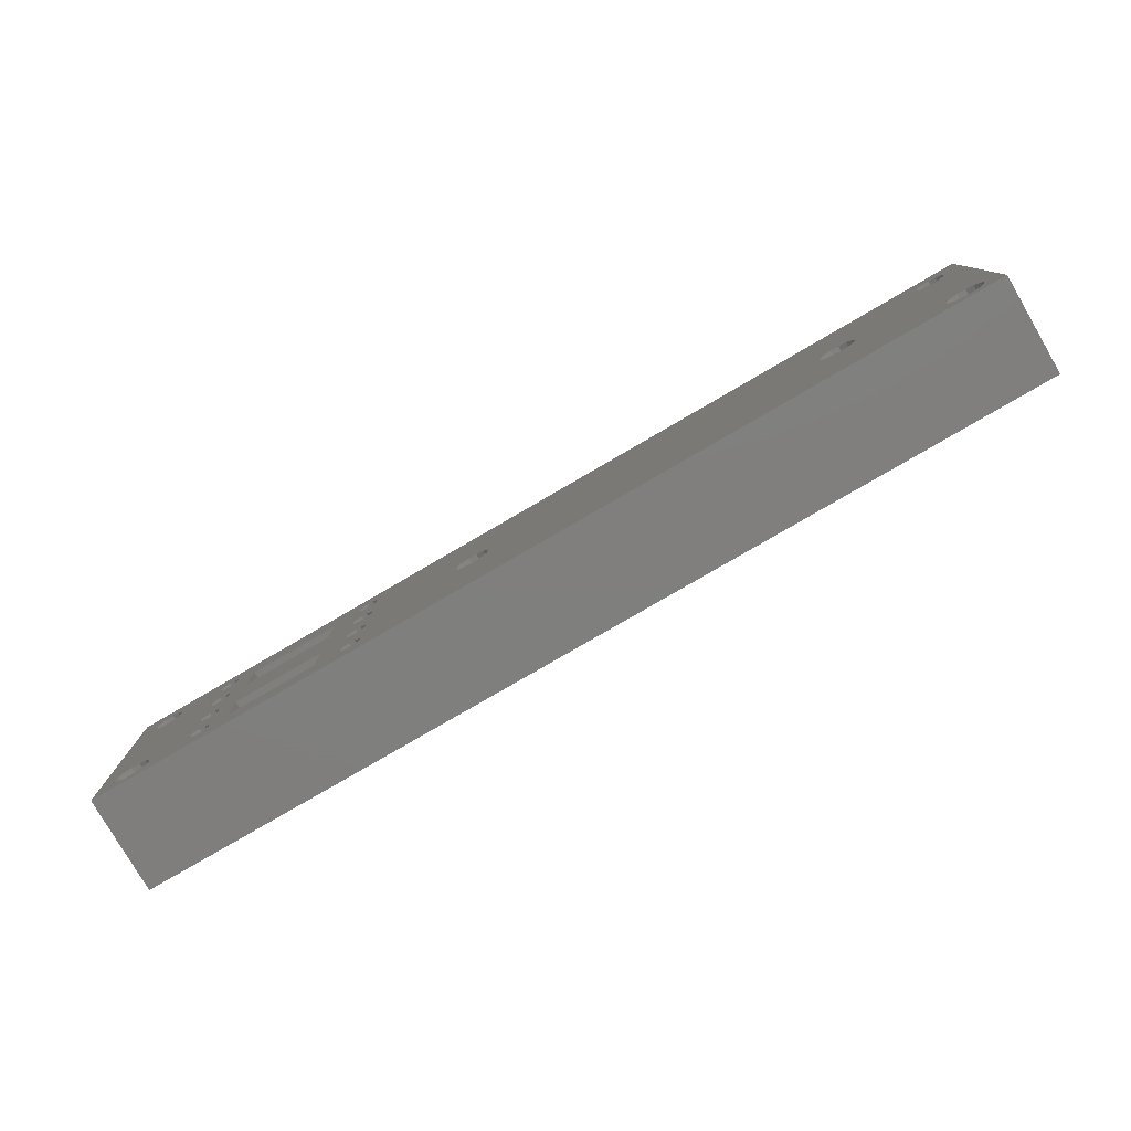
<metadata>
{"format":"stl","ext":"stl","renderer":"f3d","projection":"perspective","resolution":1024,"background":"white","views":[{"elev":-79.1,"azim":30.2,"up":"+Z"}]}
</metadata>
<code>
# stl→obj: 404 verts, 860 faces
v -43.81 12.7 -1.279
v -43.97 0 -1.726
v -44.03 12.7 -2.2
v -43.97 0 -2.674
v -43.81 12.7 -3.12
v -43.53 0 -3.514
v -43.18 12.7 -3.83
v -42.75 0 -4.052
v -42.29 12.7 -4.167
v -41.81 0 -4.167
v -41.35 12.7 -4.052
v -40.93 0 -3.83
v -40.57 12.7 -3.514
v -40.3 0 -3.12
v -40.13 12.7 -2.674
v -40.07 0 -2.2
v -40.13 12.7 -1.726
v -40.3 0 -1.279
v -40.57 12.7 -0.886
v -40.93 0 -0.5693
v -41.35 12.7 -0.3473
v -41.81 0 -0.233
v -42.29 12.7 -0.233
v -42.75 0 -0.3473
v -43.18 12.7 -0.5693
v -43.53 0 -0.886
v 67.95 12.7 -1.279
v 67.79 0 -1.726
v 67.73 12.7 -2.2
v 67.79 0 -2.674
v 67.95 12.7 -3.12
v 68.23 0 -3.514
v 68.58 12.7 -3.83
v 69.01 0 -4.052
v 69.47 12.7 -4.167
v 69.95 0 -4.167
v 70.41 12.7 -4.052
v 70.83 0 -3.83
v 71.19 12.7 -3.514
v 71.46 0 -3.12
v 71.63 12.7 -2.674
v 71.69 0 -2.2
v 71.63 12.7 -1.726
v 71.46 0 -1.279
v 71.19 12.7 -0.886
v 70.83 0 -0.5693
v 70.41 12.7 -0.3473
v 69.95 0 -0.233
v 69.47 12.7 -0.233
v 69.01 0 -0.3473
v 68.58 12.7 -0.5693
v 68.23 0 -0.886
v -46.62 0 2.88
v 74.03 0 2.88
v -46.62 12.7 2.88
v 74.03 12.7 2.88
v -46.62 12.7 -28.87
v -46.62 0 -28.87
v -44.22 12.7 -23.63
v -43.56 12.7 -22.79
v -42.59 12.7 -22.33
v -34.02 12.7 -15.93
v -34.24 12.7 -16.69
v -34.02 12.7 -9.827
v -34.24 12.7 -9.07
v -34.02 12.7 -8.313
v -33.42 12.7 -7.796
v -33.42 12.7 -3.231
v -34.02 12.7 -2.715
v -34.24 12.7 -1.958
v -34.02 12.7 -1.201
v -33.42 12.7 -0.6843
v -32.64 12.7 -0.572
v -11.74 12.7 -0.572
v -11.03 12.7 -0.8997
v 5.649 12.7 -8.465
v 53.51 12.7 -8.465
v 54.98 12.7 -8.232
v 56.45 12.7 -8.465
v 57.78 12.7 -9.142
v 58.83 12.7 -10.2
v 59.51 12.7 -11.52
v 59.74 12.7 -12.99
v 70.25 12.7 -22.33
v 59.51 12.7 -14.47
v 58.83 12.7 -15.79
v 57.78 12.7 -16.85
v 69.17 12.7 -22.33
v 56.45 12.7 -17.52
v 68.2 12.7 -22.79
v 54.98 12.7 -17.76
v 67.54 12.7 -23.63
v 67.3 12.7 -24.68
v 71.21 12.7 -22.79
v 71.88 12.7 -23.63
v 74.03 12.7 -28.87
v 72.12 12.7 -24.68
v 71.88 12.7 -25.73
v 71.21 12.7 -26.57
v 70.25 12.7 -27.03
v 69.17 12.7 -27.03
v -11.74 12.7 -25.18
v 68.2 12.7 -26.57
v -11.03 12.7 -24.85
v 67.54 12.7 -25.73
v 5.649 12.7 -17.52
v 53.51 12.7 -17.52
v 52.18 12.7 -16.85
v 6.977 12.7 -16.85
v 51.12 12.7 -15.79
v 8.03 12.7 -15.79
v 50.45 12.7 -14.47
v 8.707 12.7 -14.47
v 50.21 12.7 -12.99
v 8.94 12.7 -12.99
v 8.707 12.7 -11.52
v -41.51 12.7 -27.03
v -32.64 12.7 -25.18
v -40.55 12.7 -26.57
v -33.42 12.7 -25.06
v -39.88 12.7 -25.73
v -39.64 12.7 -24.68
v -44.46 12.7 -24.68
v -44.22 12.7 -25.73
v -13.12 12.7 -17.45
v -31.5 12.7 -17.08
v -13.34 12.7 -16.69
v -31.5 12.7 -16.3
v -13.12 12.7 -15.93
v -31.93 12.7 -15.63
v -12.52 12.7 -15.42
v -32.64 12.7 -15.3
v -32.64 12.7 -10.46
v -33.42 12.7 -10.34
v -33.42 12.7 -15.42
v -31.93 12.7 -17.75
v -12.52 12.7 -17.96
v -12.52 12.7 -22.52
v -11.74 12.7 -22.4
v -11.74 12.7 -18.08
v 2.705 12.7 -17.52
v -11.03 12.7 -17.75
v 1.378 12.7 -16.85
v -10.6 12.7 -17.08
v 0.3242 12.7 -15.79
v -10.6 12.7 -16.3
v -11.03 12.7 -15.63
v -0.3522 12.7 -14.47
v -11.74 12.7 -15.3
v -0.5853 12.7 -12.99
v -11.74 12.7 -10.46
v -0.3522 12.7 -11.52
v -11.03 12.7 -10.13
v 0.3242 12.7 -10.2
v -10.6 12.7 -9.464
v -10.6 12.7 -8.675
v -12.52 12.7 -10.34
v -34.02 12.7 -24.55
v -34.24 12.7 -23.79
v -39.88 12.7 -23.63
v -34.02 12.7 -23.03
v -40.55 12.7 -22.79
v -33.42 12.7 -22.52
v -41.51 12.7 -22.33
v -33.42 12.7 -17.96
v -34.02 12.7 -17.45
v -12.52 12.7 -25.06
v -31.93 12.7 -24.85
v -13.12 12.7 -24.55
v -31.5 12.7 -24.18
v -13.34 12.7 -23.79
v -31.5 12.7 -23.4
v -13.12 12.7 -23.03
v -31.93 12.7 -22.73
v -32.64 12.7 -18.08
v -32.64 12.7 -22.4
v -10.6 12.7 -24.18
v 4.177 12.7 -17.76
v -10.6 12.7 -23.4
v -11.03 12.7 -22.73
v 52.18 12.7 -9.142
v 6.977 12.7 -9.142
v 51.12 12.7 -10.2
v 8.03 12.7 -10.2
v 50.45 12.7 -11.52
v -10.6 12.7 -1.563
v 4.177 12.7 -8.232
v -10.6 12.7 -2.352
v -11.03 12.7 -3.016
v 2.705 12.7 -8.465
v -11.74 12.7 -3.344
v -11.74 12.7 -7.684
v -12.52 12.7 -3.231
v -12.52 12.7 -7.796
v -31.93 12.7 -3.016
v -31.93 12.7 -8.012
v -32.64 12.7 -3.344
v -32.64 12.7 -7.684
v -11.03 12.7 -8.012
v 1.378 12.7 -9.142
v -43.56 12.7 -26.57
v -42.59 12.7 -27.03
v -13.12 12.7 -2.715
v -31.5 12.7 -2.352
v -13.34 12.7 -1.958
v -31.5 12.7 -1.563
v -13.12 12.7 -1.201
v -31.93 12.7 -0.8997
v -12.52 12.7 -0.6843
v -31.93 12.7 -10.13
v -13.12 12.7 -9.827
v -31.5 12.7 -9.464
v -13.34 12.7 -9.07
v -31.5 12.7 -8.675
v -13.12 12.7 -8.313
v -13.29 0 -8.675
v -13.29 0 -9.464
v -12.86 0 -10.13
v -12.14 0 -10.46
v -11.36 0 -10.34
v -10.77 0 -9.827
v -10.54 0 -9.07
v -10.77 0 -8.313
v -11.36 0 -7.796
v -12.14 0 -7.684
v -12.86 0 -8.012
v -34.19 0 -8.675
v -34.19 0 -9.464
v -33.76 0 -10.13
v -33.04 0 -10.46
v -32.26 0 -10.34
v -31.67 0 -9.827
v -31.44 0 -9.07
v -31.67 0 -8.313
v -32.26 0 -7.796
v -33.04 0 -7.684
v -33.76 0 -8.012
v -34.19 0 -1.563
v -34.19 0 -2.352
v -33.76 0 -3.016
v -33.04 0 -3.344
v -32.26 0 -3.231
v -31.67 0 -2.715
v -31.44 0 -1.958
v -31.67 0 -1.201
v -32.26 0 -0.6843
v -33.04 0 -0.572
v -33.76 0 -0.8997
v -13.29 0 -1.563
v -13.29 0 -2.352
v -12.86 0 -3.016
v -12.14 0 -3.344
v -11.36 0 -3.231
v -10.77 0 -2.715
v -10.54 0 -1.958
v -10.77 0 -1.201
v -11.36 0 -0.6843
v -12.14 0 -0.572
v -12.86 0 -0.8997
v 67.54 0 -23.63
v 67.3 0 -24.68
v 67.54 0 -25.73
v 68.2 0 -26.57
v 69.17 0 -27.03
v 70.25 0 -27.03
v 71.21 0 -26.57
v 71.88 0 -25.73
v 72.12 0 -24.68
v 71.88 0 -23.63
v 71.21 0 -22.79
v 70.25 0 -22.33
v 69.17 0 -22.33
v 68.2 0 -22.79
v -44.22 0 -23.63
v -44.46 0 -24.68
v -44.22 0 -25.73
v -43.56 0 -26.57
v -42.59 0 -27.03
v -41.51 0 -27.03
v -40.55 0 -26.57
v -39.88 0 -25.73
v -39.64 0 -24.68
v -39.88 0 -23.63
v -40.55 0 -22.79
v -41.51 0 -22.33
v -42.59 0 -22.33
v -43.56 0 -22.79
v -28.84 0 -3.058
v -28.84 0 -9.058
v -28.84 1.27 -3.058
v -28.84 1.27 -9.058
v -16.84 0 -9.058
v -16.84 1.27 -9.058
v -16.84 0 -3.058
v -16.84 1.27 -3.058
v -28.84 0 -17.79
v -28.84 0 -23.79
v -28.84 1.27 -17.79
v -28.84 1.27 -23.79
v -16.84 0 -23.79
v -16.84 1.27 -23.79
v -16.84 0 -17.79
v -16.84 1.27 -17.79
v 6.59 9.997 -12.99
v 6.351 9.997 -14.04
v 5.682 9.997 -14.88
v 4.714 9.997 -15.35
v 3.64 9.997 -15.35
v 2.673 9.997 -14.88
v 2.003 9.997 -14.04
v 1.764 9.997 -12.99
v 2.003 9.997 -11.95
v 2.673 9.997 -11.11
v 3.64 9.997 -10.64
v 4.714 9.997 -10.64
v 5.682 9.997 -11.11
v 6.351 9.997 -11.95
v 2.003 0 -14.04
v 1.764 0 -12.99
v 2.003 0 -11.95
v 2.673 0 -11.11
v 3.64 0 -10.64
v 4.714 0 -10.64
v 5.682 0 -11.11
v 6.351 0 -11.95
v 6.59 0 -12.99
v 6.351 0 -14.04
v 5.682 0 -14.88
v 4.714 0 -15.35
v 3.64 0 -15.35
v 2.673 0 -14.88
v 57.39 9.997 -12.99
v 57.15 9.997 -14.04
v 56.48 9.997 -14.88
v 55.51 9.997 -15.35
v 54.44 9.997 -15.35
v 53.47 9.997 -14.88
v 52.8 9.997 -14.04
v 52.56 9.997 -12.99
v 52.8 9.997 -11.95
v 53.47 9.997 -11.11
v 54.44 9.997 -10.64
v 55.51 9.997 -10.64
v 56.48 9.997 -11.11
v 57.15 9.997 -11.95
v 52.8 0 -14.04
v 52.56 0 -12.99
v 52.8 0 -11.95
v 53.47 0 -11.11
v 54.44 0 -10.64
v 55.51 0 -10.64
v 56.48 0 -11.11
v 57.15 0 -11.95
v 57.39 0 -12.99
v 57.15 0 -14.04
v 56.48 0 -14.88
v 55.51 0 -15.35
v 54.44 0 -15.35
v 53.47 0 -14.88
v -13.29 0 -23.4
v -13.29 0 -24.18
v -12.86 0 -24.85
v -12.14 0 -25.18
v -11.36 0 -25.06
v -10.77 0 -24.55
v -10.54 0 -23.79
v -10.77 0 -23.03
v -11.36 0 -22.52
v -12.14 0 -22.4
v -12.86 0 -22.73
v -34.19 0 -16.3
v -34.19 0 -17.08
v -33.76 0 -17.75
v -33.04 0 -18.08
v -32.26 0 -17.96
v -31.67 0 -17.45
v -31.44 0 -16.69
v -31.67 0 -15.93
v -32.26 0 -15.42
v -33.04 0 -15.3
v -33.76 0 -15.63
v -34.19 0 -23.4
v -34.19 0 -24.18
v -33.76 0 -24.85
v -33.04 0 -25.18
v -32.26 0 -25.06
v -31.67 0 -24.55
v -31.44 0 -23.79
v -31.67 0 -23.03
v -32.26 0 -22.52
v -33.04 0 -22.4
v -33.76 0 -22.73
v -13.29 0 -16.3
v -13.29 0 -17.08
v -12.86 0 -17.75
v -12.14 0 -18.08
v -11.36 0 -17.96
v -10.77 0 -17.45
v -10.54 0 -16.69
v -10.77 0 -15.93
v -11.36 0 -15.42
v -12.14 0 -15.3
v -12.86 0 -15.63
v 74.03 0 -28.87
f 1 2 3
f 3 2 4
f 3 4 5
f 5 4 6
f 5 6 7
f 7 6 8
f 7 8 9
f 9 8 10
f 9 10 11
f 11 10 12
f 11 12 13
f 13 12 14
f 13 14 15
f 15 14 16
f 15 16 17
f 17 16 18
f 17 18 19
f 19 18 20
f 19 20 21
f 21 20 22
f 21 22 23
f 23 22 24
f 23 24 25
f 25 24 26
f 25 26 1
f 1 26 2
f 27 28 29
f 29 28 30
f 29 30 31
f 31 30 32
f 31 32 33
f 33 32 34
f 33 34 35
f 35 34 36
f 35 36 37
f 37 36 38
f 37 38 39
f 39 38 40
f 39 40 41
f 41 40 42
f 41 42 43
f 43 42 44
f 43 44 45
f 45 44 46
f 45 46 47
f 47 46 48
f 47 48 49
f 49 48 50
f 49 50 51
f 51 50 52
f 51 52 27
f 27 52 28
f 53 54 55
f 55 54 56
f 55 57 53
f 53 57 58
f 1 3 55
f 55 3 5
f 55 5 59
f 59 5 60
f 60 5 7
f 60 7 61
f 61 7 62
f 61 62 63
f 62 7 64
f 64 7 9
f 64 9 65
f 65 9 66
f 66 9 67
f 67 9 11
f 67 11 68
f 68 11 13
f 68 13 69
f 69 13 15
f 69 15 70
f 70 15 17
f 70 17 71
f 71 17 19
f 71 19 72
f 72 19 21
f 72 21 73
f 73 21 55
f 73 55 74
f 74 55 56
f 74 56 75
f 75 56 51
f 75 51 76
f 76 51 27
f 76 27 77
f 77 27 78
f 78 27 29
f 78 29 31
f 21 23 55
f 55 23 25
f 55 25 1
f 31 33 78
f 78 33 79
f 79 33 35
f 79 35 80
f 80 35 81
f 81 35 37
f 81 37 82
f 82 37 83
f 83 37 84
f 83 84 85
f 85 84 86
f 86 84 87
f 87 84 88
f 87 88 89
f 89 88 90
f 89 90 91
f 91 90 92
f 91 92 93
f 84 37 94
f 94 37 39
f 94 39 95
f 95 39 41
f 95 41 56
f 56 41 43
f 56 43 45
f 45 47 56
f 56 47 49
f 56 49 51
f 56 96 95
f 95 96 97
f 97 96 98
f 98 96 99
f 99 96 100
f 100 96 101
f 101 96 102
f 101 102 103
f 103 102 104
f 103 104 105
f 105 104 106
f 105 106 107
f 107 106 108
f 108 106 109
f 108 109 110
f 110 109 111
f 110 111 112
f 112 111 113
f 112 113 114
f 114 113 115
f 114 115 116
f 96 57 102
f 102 57 117
f 102 117 118
f 118 117 119
f 118 119 120
f 120 119 121
f 120 121 122
f 55 59 57
f 57 59 123
f 57 123 124
f 125 126 127
f 127 126 128
f 127 128 129
f 129 128 130
f 129 130 131
f 131 130 132
f 131 132 133
f 133 132 134
f 134 132 135
f 134 135 64
f 64 135 62
f 126 125 136
f 136 125 137
f 136 137 138
f 138 137 139
f 139 137 140
f 139 140 141
f 141 140 142
f 141 142 143
f 143 142 144
f 143 144 145
f 145 144 146
f 145 146 147
f 145 147 148
f 148 147 149
f 148 149 150
f 150 149 151
f 150 151 152
f 152 151 153
f 152 153 154
f 154 153 155
f 154 155 156
f 151 149 157
f 157 149 131
f 157 131 133
f 158 122 159
f 159 122 160
f 159 160 161
f 161 160 162
f 161 162 163
f 163 162 164
f 163 164 165
f 165 164 61
f 165 61 166
f 166 61 63
f 158 120 122
f 102 118 167
f 167 118 168
f 167 168 169
f 169 168 170
f 169 170 171
f 171 170 172
f 171 172 173
f 173 172 174
f 173 174 138
f 138 174 136
f 136 174 175
f 175 174 176
f 175 176 165
f 165 176 163
f 104 177 106
f 106 177 178
f 178 177 179
f 178 179 180
f 178 180 141
f 141 180 139
f 77 181 76
f 76 181 182
f 182 181 183
f 182 183 184
f 184 183 185
f 184 185 116
f 116 185 114
f 105 107 93
f 93 107 91
f 75 76 186
f 186 76 187
f 186 187 188
f 188 187 189
f 189 187 190
f 189 190 191
f 191 190 192
f 191 192 193
f 193 192 194
f 193 194 195
f 195 194 196
f 195 196 197
f 197 196 198
f 197 198 68
f 68 198 67
f 192 190 199
f 199 190 200
f 199 200 156
f 156 200 154
f 124 201 57
f 57 201 202
f 57 202 117
f 203 204 205
f 205 204 206
f 205 206 207
f 207 206 208
f 207 208 209
f 209 208 73
f 209 73 74
f 204 203 195
f 195 203 193
f 133 210 157
f 157 210 211
f 211 210 212
f 211 212 213
f 213 212 214
f 213 214 215
f 215 214 196
f 215 196 194
f 215 216 213
f 213 216 217
f 213 217 211
f 211 217 218
f 211 218 157
f 157 218 219
f 157 219 151
f 151 219 220
f 151 220 153
f 153 220 221
f 153 221 155
f 155 221 222
f 155 222 156
f 156 222 223
f 156 223 199
f 199 223 224
f 199 224 192
f 192 224 225
f 192 225 194
f 194 225 226
f 194 226 215
f 215 226 216
f 66 227 65
f 65 227 228
f 65 228 64
f 64 228 229
f 64 229 134
f 134 229 230
f 134 230 133
f 133 230 231
f 133 231 210
f 210 231 232
f 210 232 212
f 212 232 233
f 212 233 214
f 214 233 234
f 214 234 196
f 196 234 235
f 196 235 198
f 198 235 236
f 198 236 67
f 67 236 237
f 67 237 66
f 66 237 227
f 71 238 70
f 70 238 239
f 70 239 69
f 69 239 240
f 69 240 68
f 68 240 241
f 68 241 197
f 197 241 242
f 197 242 195
f 195 242 243
f 195 243 204
f 204 243 244
f 204 244 206
f 206 244 245
f 206 245 208
f 208 245 246
f 208 246 73
f 73 246 247
f 73 247 72
f 72 247 248
f 72 248 71
f 71 248 238
f 207 249 205
f 205 249 250
f 205 250 203
f 203 250 251
f 203 251 193
f 193 251 252
f 193 252 191
f 191 252 253
f 191 253 189
f 189 253 254
f 189 254 188
f 188 254 255
f 188 255 186
f 186 255 256
f 186 256 75
f 75 256 257
f 75 257 74
f 74 257 258
f 74 258 209
f 209 258 259
f 209 259 207
f 207 259 249
f 92 260 93
f 93 260 261
f 93 261 105
f 105 261 262
f 105 262 103
f 103 262 263
f 103 263 101
f 101 263 264
f 101 264 100
f 100 264 265
f 100 265 99
f 99 265 266
f 99 266 98
f 98 266 267
f 98 267 97
f 97 267 268
f 97 268 95
f 95 268 269
f 95 269 94
f 94 269 270
f 94 270 84
f 84 270 271
f 84 271 88
f 88 271 272
f 88 272 90
f 90 272 273
f 90 273 92
f 92 273 260
f 59 274 123
f 123 274 275
f 123 275 124
f 124 275 276
f 124 276 201
f 201 276 277
f 201 277 202
f 202 277 278
f 202 278 117
f 117 278 279
f 117 279 119
f 119 279 280
f 119 280 121
f 121 280 281
f 121 281 122
f 122 281 282
f 122 282 160
f 160 282 283
f 160 283 162
f 162 283 284
f 162 284 164
f 164 284 285
f 164 285 61
f 61 285 286
f 61 286 60
f 60 286 287
f 60 287 59
f 59 287 274
f 288 289 290
f 290 289 291
f 289 292 291
f 291 292 293
f 292 294 293
f 293 294 295
f 294 288 295
f 295 288 290
f 290 291 295
f 295 291 293
f 296 297 298
f 298 297 299
f 297 300 299
f 299 300 301
f 300 302 301
f 301 302 303
f 302 296 303
f 303 296 298
f 298 299 303
f 303 299 301
f 116 115 304
f 304 115 113
f 304 113 305
f 305 113 111
f 305 111 306
f 306 111 109
f 306 109 106
f 306 106 307
f 307 106 178
f 307 178 308
f 308 178 141
f 308 141 309
f 309 141 143
f 309 143 145
f 309 145 310
f 310 145 148
f 310 148 311
f 311 148 150
f 311 150 152
f 311 152 312
f 312 152 154
f 312 154 313
f 313 154 200
f 313 200 190
f 313 190 314
f 314 190 187
f 314 187 315
f 315 187 76
f 315 76 316
f 316 76 182
f 316 182 184
f 316 184 317
f 317 184 116
f 317 116 304
f 318 310 319
f 319 310 311
f 319 311 320
f 320 311 312
f 320 312 321
f 321 312 313
f 321 313 322
f 322 313 314
f 322 314 323
f 323 314 315
f 323 315 324
f 324 315 316
f 324 316 325
f 325 316 317
f 325 317 326
f 326 317 304
f 326 304 327
f 327 304 305
f 327 305 328
f 328 305 306
f 328 306 329
f 329 306 307
f 329 307 330
f 330 307 308
f 330 308 331
f 331 308 309
f 331 309 318
f 318 309 310
f 82 83 332
f 332 83 85
f 332 85 333
f 333 85 86
f 333 86 334
f 334 86 87
f 334 87 89
f 334 89 335
f 335 89 91
f 335 91 336
f 336 91 107
f 336 107 337
f 337 107 108
f 337 108 110
f 337 110 338
f 338 110 112
f 338 112 339
f 339 112 114
f 339 114 185
f 339 185 340
f 340 185 183
f 340 183 341
f 341 183 181
f 341 181 77
f 341 77 342
f 342 77 78
f 342 78 343
f 343 78 79
f 343 79 344
f 344 79 80
f 344 80 81
f 344 81 345
f 345 81 82
f 345 82 332
f 346 338 347
f 347 338 339
f 347 339 348
f 348 339 340
f 348 340 349
f 349 340 341
f 349 341 350
f 350 341 342
f 350 342 351
f 351 342 343
f 351 343 352
f 352 343 344
f 352 344 353
f 353 344 345
f 353 345 354
f 354 345 332
f 354 332 355
f 355 332 333
f 355 333 356
f 356 333 334
f 356 334 357
f 357 334 335
f 357 335 358
f 358 335 336
f 358 336 359
f 359 336 337
f 359 337 346
f 346 337 338
f 173 360 171
f 171 360 361
f 171 361 169
f 169 361 362
f 169 362 167
f 167 362 363
f 167 363 102
f 102 363 364
f 102 364 104
f 104 364 365
f 104 365 177
f 177 365 366
f 177 366 179
f 179 366 367
f 179 367 180
f 180 367 368
f 180 368 139
f 139 368 369
f 139 369 138
f 138 369 370
f 138 370 173
f 173 370 360
f 62 371 63
f 63 371 372
f 63 372 166
f 166 372 373
f 166 373 165
f 165 373 374
f 165 374 175
f 175 374 375
f 175 375 136
f 136 375 376
f 136 376 126
f 126 376 377
f 126 377 128
f 128 377 378
f 128 378 130
f 130 378 379
f 130 379 132
f 132 379 380
f 132 380 135
f 135 380 381
f 135 381 62
f 62 381 371
f 161 382 159
f 159 382 383
f 159 383 158
f 158 383 384
f 158 384 120
f 120 384 385
f 120 385 118
f 118 385 386
f 118 386 168
f 168 386 387
f 168 387 170
f 170 387 388
f 170 388 172
f 172 388 389
f 172 389 174
f 174 389 390
f 174 390 176
f 176 390 391
f 176 391 163
f 163 391 392
f 163 392 161
f 161 392 382
f 129 393 127
f 127 393 394
f 127 394 125
f 125 394 395
f 125 395 137
f 137 395 396
f 137 396 140
f 140 396 397
f 140 397 142
f 142 397 398
f 142 398 144
f 144 398 399
f 144 399 146
f 146 399 400
f 146 400 147
f 147 400 401
f 147 401 149
f 149 401 402
f 149 402 131
f 131 402 403
f 131 403 129
f 129 403 393
f 404 58 96
f 96 58 57
f 54 404 56
f 56 404 96
f 14 239 16
f 16 239 238
f 16 238 18
f 18 238 248
f 18 248 20
f 20 248 247
f 20 247 22
f 22 247 53
f 22 53 24
f 24 53 26
f 26 53 2
f 2 53 4
f 4 53 274
f 4 274 6
f 6 274 287
f 6 287 8
f 8 287 286
f 8 286 371
f 371 286 372
f 372 286 373
f 373 286 374
f 374 286 285
f 374 285 391
f 391 285 392
f 392 285 284
f 392 284 382
f 382 284 283
f 382 283 383
f 383 283 282
f 383 282 384
f 384 282 281
f 384 281 385
f 385 281 280
f 385 280 279
f 239 14 240
f 240 14 12
f 240 12 241
f 241 12 10
f 241 10 236
f 236 10 237
f 237 10 8
f 237 8 227
f 227 8 228
f 228 8 229
f 229 8 381
f 229 381 230
f 230 381 380
f 230 380 231
f 231 380 379
f 231 379 219
f 219 379 402
f 219 402 319
f 319 402 401
f 319 401 318
f 318 401 331
f 331 401 400
f 331 400 330
f 330 400 399
f 330 399 398
f 44 42 54
f 54 42 40
f 54 40 269
f 269 40 270
f 270 40 38
f 270 38 271
f 271 38 36
f 271 36 354
f 354 36 353
f 353 36 352
f 352 36 351
f 351 36 34
f 351 34 350
f 350 34 32
f 350 32 30
f 350 30 255
f 255 30 28
f 255 28 256
f 256 28 52
f 256 52 257
f 257 52 50
f 257 50 54
f 54 50 48
f 54 48 46
f 46 44 54
f 257 54 258
f 258 54 53
f 258 53 247
f 53 58 274
f 274 58 275
f 275 58 276
f 276 58 277
f 277 58 278
f 278 58 279
f 279 58 363
f 279 363 385
f 385 363 386
f 386 363 362
f 386 362 300
f 300 362 361
f 300 361 360
f 58 404 363
f 363 404 364
f 364 404 264
f 364 264 263
f 54 269 404
f 404 269 268
f 404 268 267
f 223 222 322
f 322 222 221
f 322 221 321
f 321 221 220
f 321 220 320
f 320 220 319
f 319 220 219
f 219 218 231
f 231 218 292
f 231 292 289
f 218 217 292
f 292 217 216
f 292 216 226
f 292 226 294
f 294 226 225
f 294 225 252
f 252 225 253
f 253 225 224
f 253 224 323
f 323 224 322
f 322 224 223
f 234 233 289
f 289 233 232
f 289 232 231
f 241 236 288
f 288 236 235
f 288 235 289
f 289 235 234
f 243 288 244
f 244 288 294
f 244 294 245
f 245 294 249
f 245 249 259
f 243 242 288
f 288 242 241
f 247 246 258
f 258 246 259
f 259 246 245
f 350 255 323
f 323 255 254
f 323 254 253
f 252 251 294
f 294 251 250
f 294 250 249
f 267 266 404
f 404 266 265
f 404 265 264
f 263 262 364
f 364 262 365
f 365 262 261
f 365 261 366
f 366 261 260
f 366 260 329
f 329 260 358
f 329 358 328
f 328 358 359
f 328 359 346
f 260 273 358
f 358 273 272
f 358 272 357
f 357 272 271
f 357 271 356
f 356 271 355
f 355 271 354
f 296 390 297
f 297 390 389
f 297 389 388
f 302 393 296
f 296 393 377
f 296 377 376
f 300 370 302
f 302 370 369
f 302 369 396
f 396 369 397
f 397 369 368
f 397 368 329
f 329 368 367
f 329 367 366
f 300 297 386
f 386 297 387
f 387 297 388
f 323 324 350
f 350 324 349
f 349 324 348
f 348 324 325
f 348 325 347
f 347 325 326
f 347 326 327
f 347 327 346
f 346 327 328
f 329 330 397
f 397 330 398
f 360 370 300
f 376 375 296
f 296 375 374
f 296 374 391
f 371 381 8
f 402 379 403
f 403 379 378
f 403 378 393
f 393 378 377
f 391 390 296
f 396 395 302
f 302 395 394
f 302 394 393

</code>
